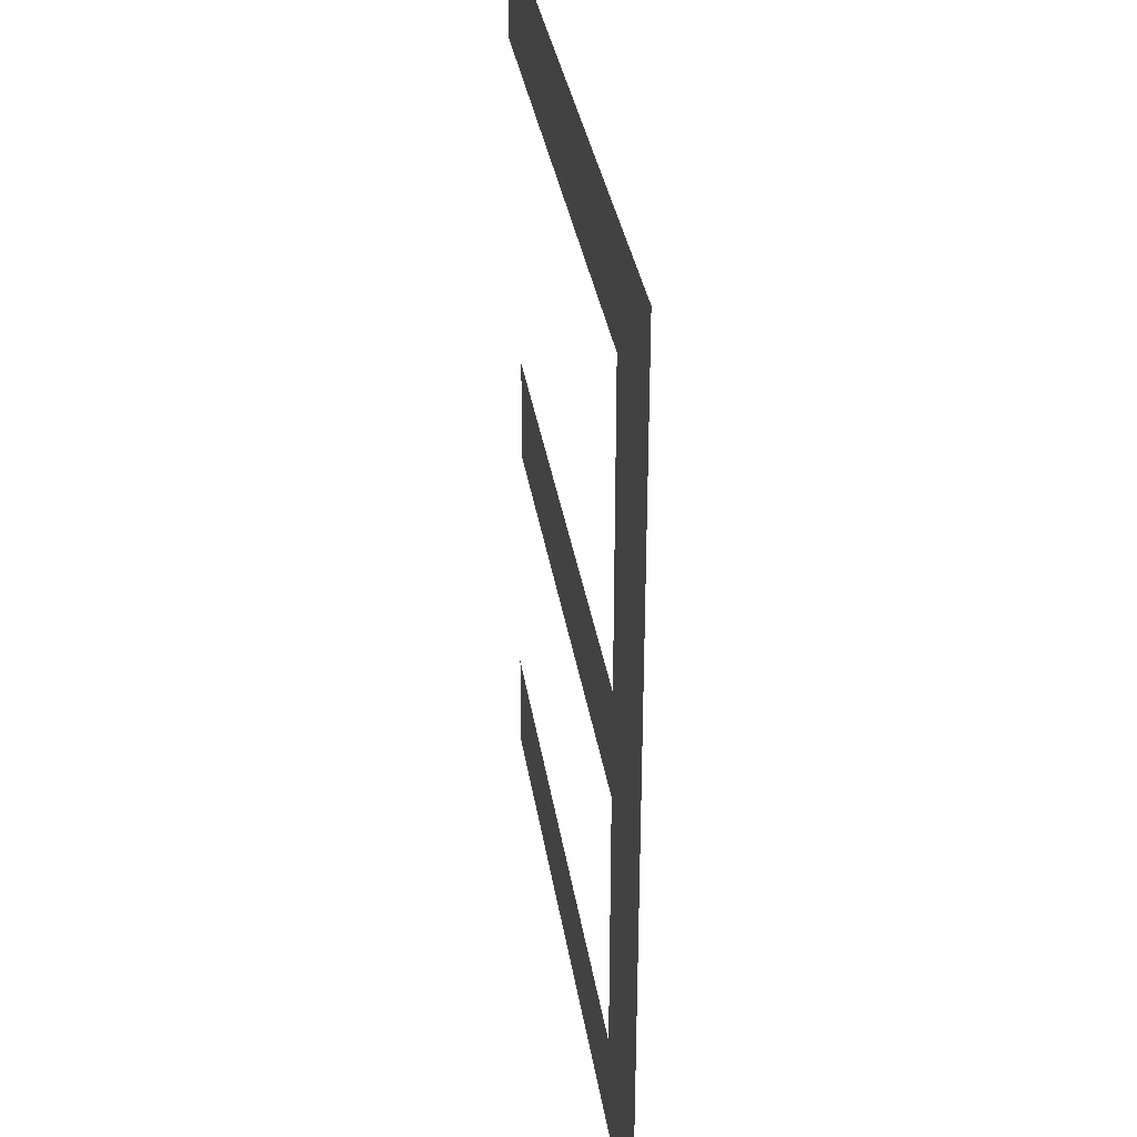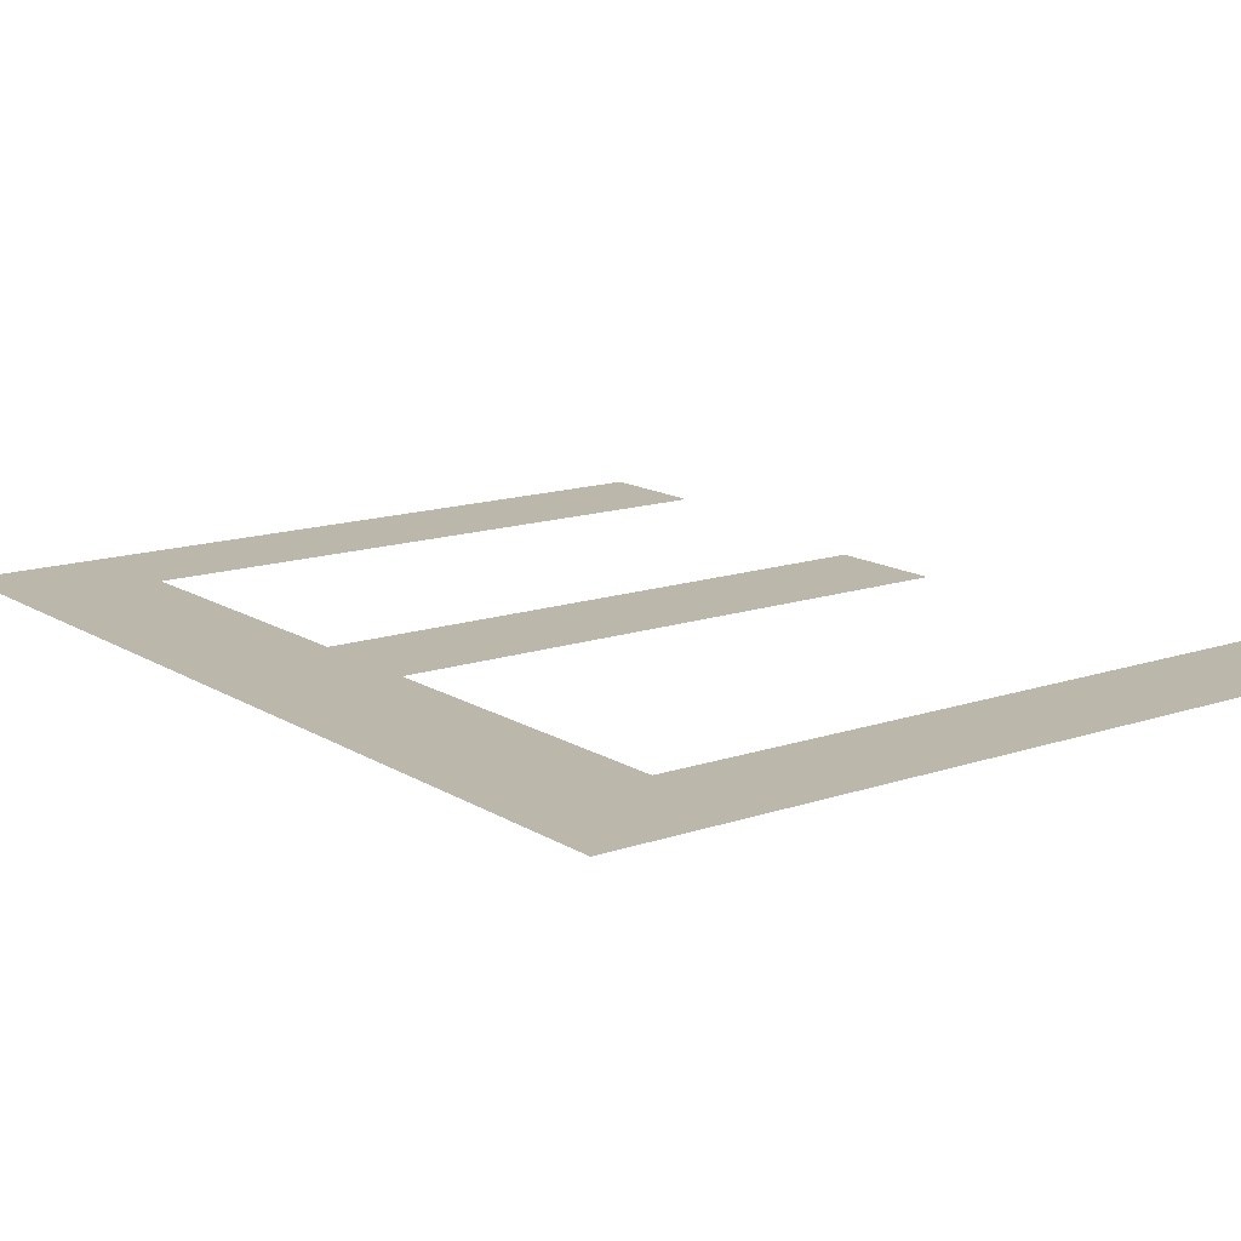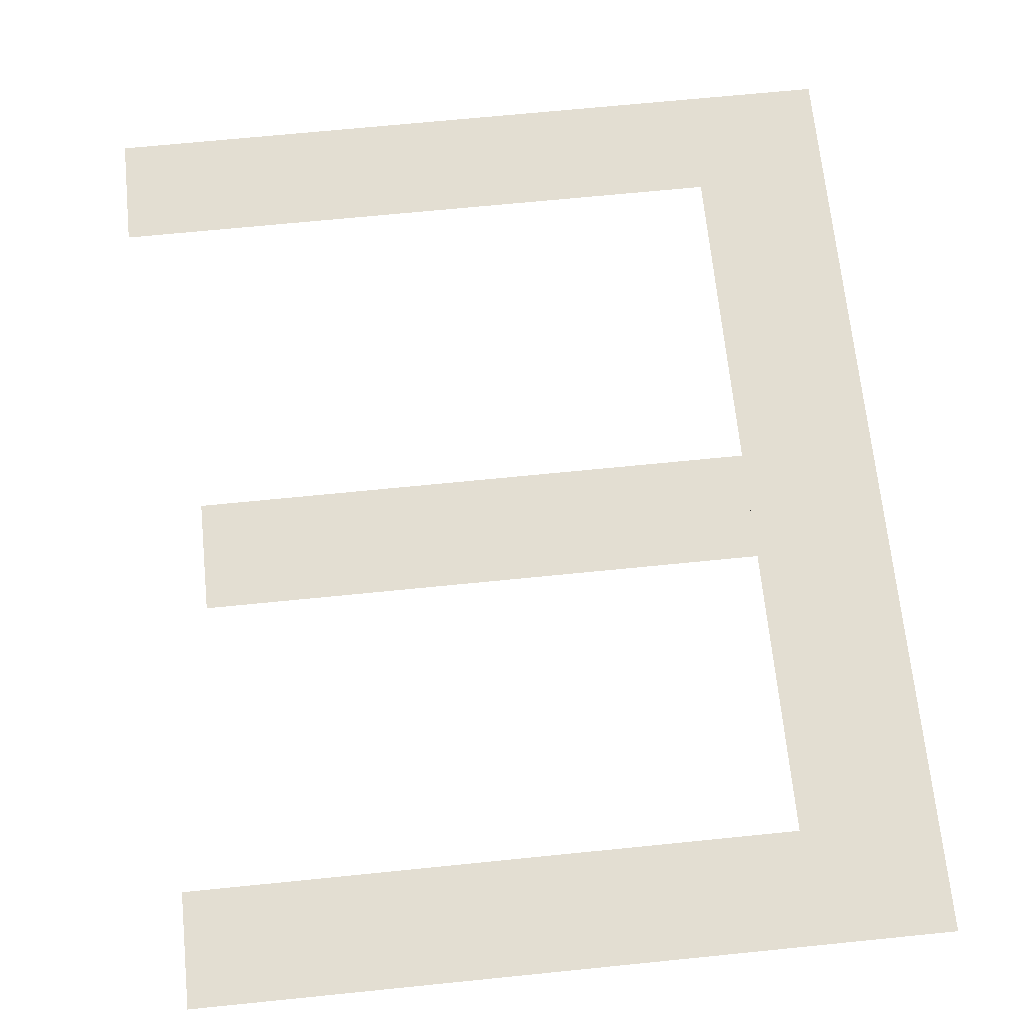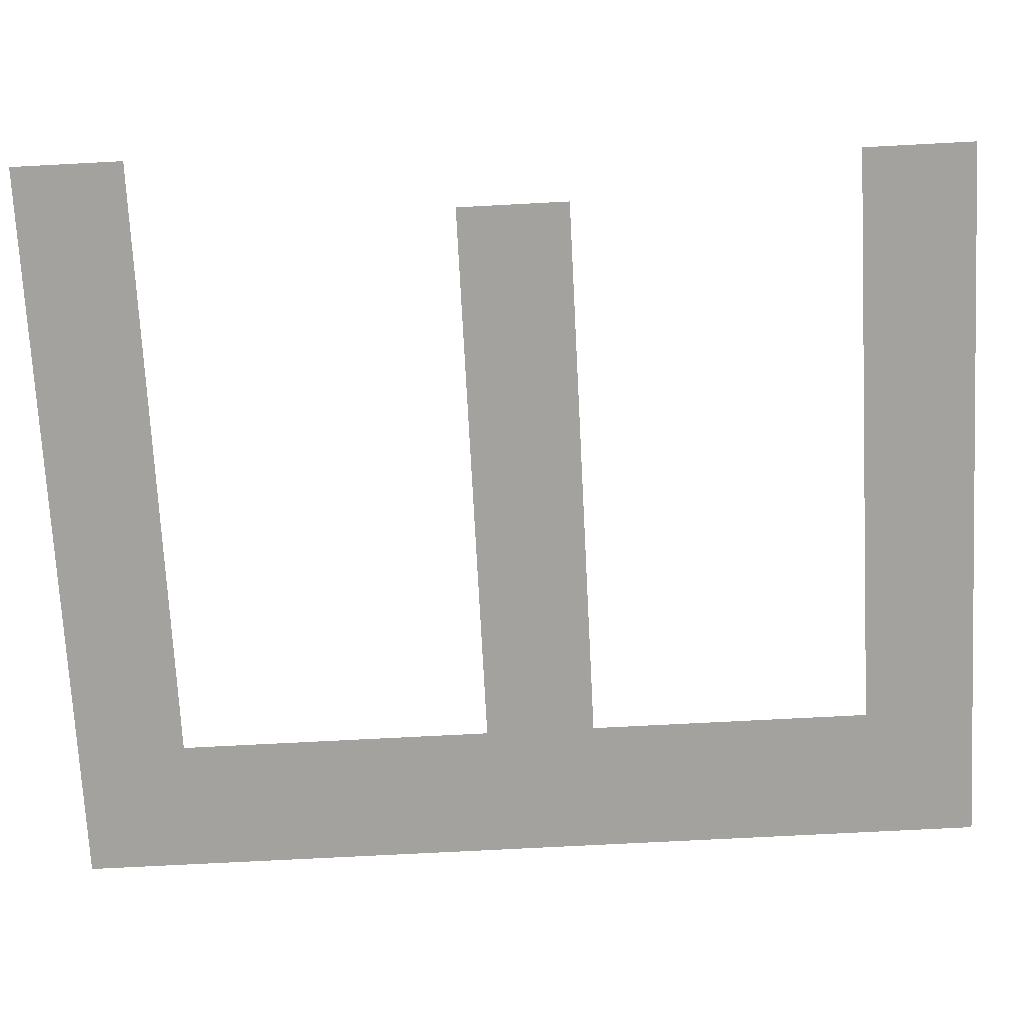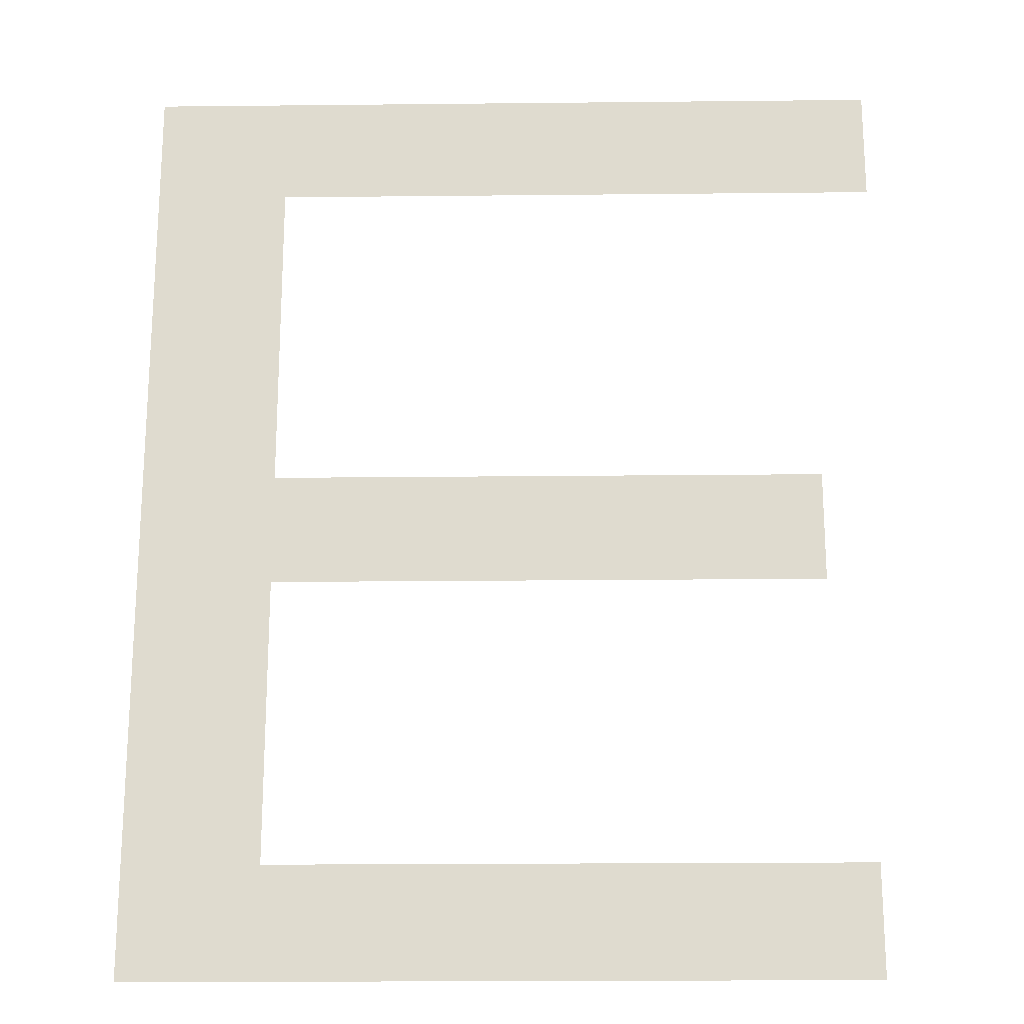
<metadata>
{"format":"obj","ext":"obj","renderer":"f3d","projection":"perspective","resolution":1024,"background":"white","views":[{"elev":34.1,"azim":-98.7,"up":"+Z"},{"elev":14.3,"azim":-36.9,"up":"+Y"},{"elev":67.4,"azim":174.2,"up":"+Y"},{"elev":-72.6,"azim":93.0,"up":"+Y"},{"elev":-19.9,"azim":1.1,"up":"+Z"}]}
</metadata>
<code>
o #ID1279
v -0.05691 0.7857 0.436
v -0.05928 0.7857 0.4365
v -0.05928 0.7857 0.436
v -0.05691 0.7857 0.4365
v -0.05691 0.7857 0.4365
v -0.05691 0.7857 0.436
v -0.05928 0.7857 0.4365
v -0.05928 0.7857 0.436
v -0.05985 0.7857 0.4343
v -0.05928 0.7857 0.4348
v -0.05985 0.7857 0.4383
v -0.05675 0.7857 0.4343
v -0.05675 0.7857 0.4348
v -0.05928 0.7857 0.4378
v -0.05665 0.7857 0.4383
v -0.05665 0.7857 0.4378
v -0.05665 0.7857 0.4378
v -0.05928 0.7857 0.4378
v -0.05665 0.7857 0.4383
v -0.05928 0.7857 0.4348
v -0.05985 0.7857 0.4383
v -0.05675 0.7857 0.4348
v -0.05675 0.7857 0.4343
v -0.05985 0.7857 0.4343
f 1 2 3
f 2 1 4
f 5 6 7
f 8 7 6
f 9 10 11
f 10 9 12
f 10 12 13
f 11 14 15
f 14 11 10
f 14 10 3
f 14 3 2
f 15 14 16
f 17 18 19
f 7 8 18
f 8 20 18
f 20 21 18
f 19 18 21
f 22 23 20
f 23 24 20
f 21 20 24

</code>
